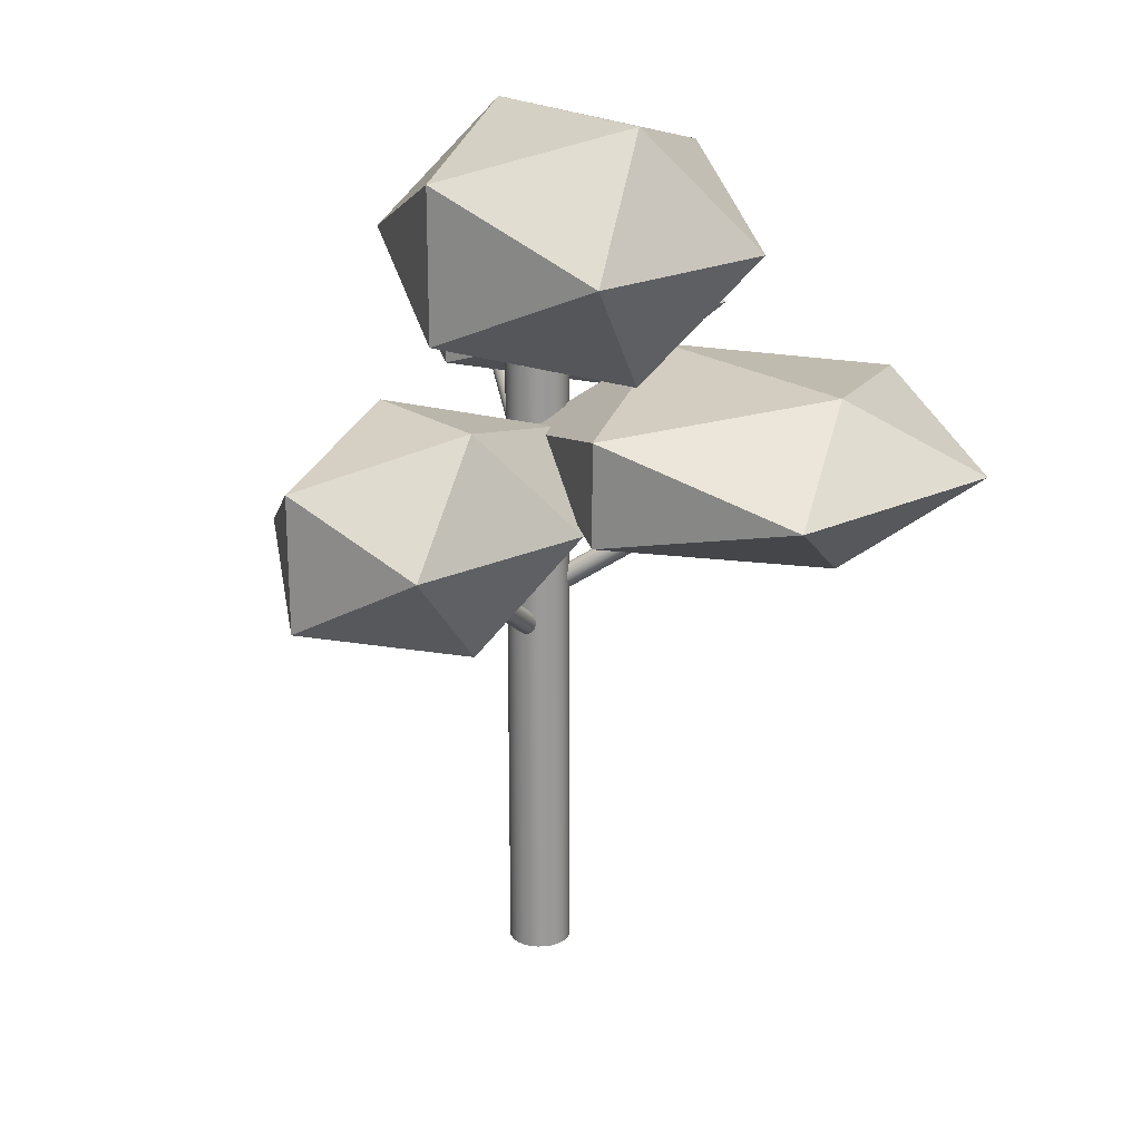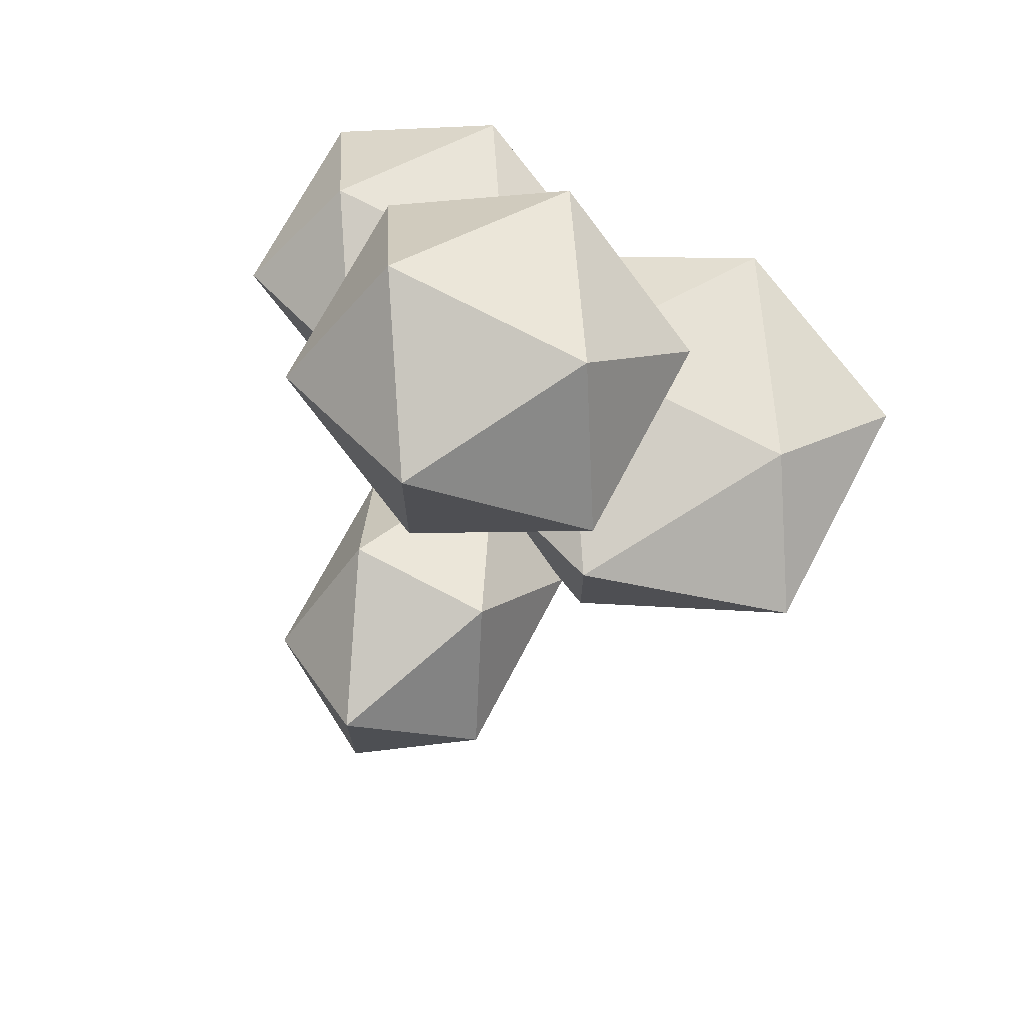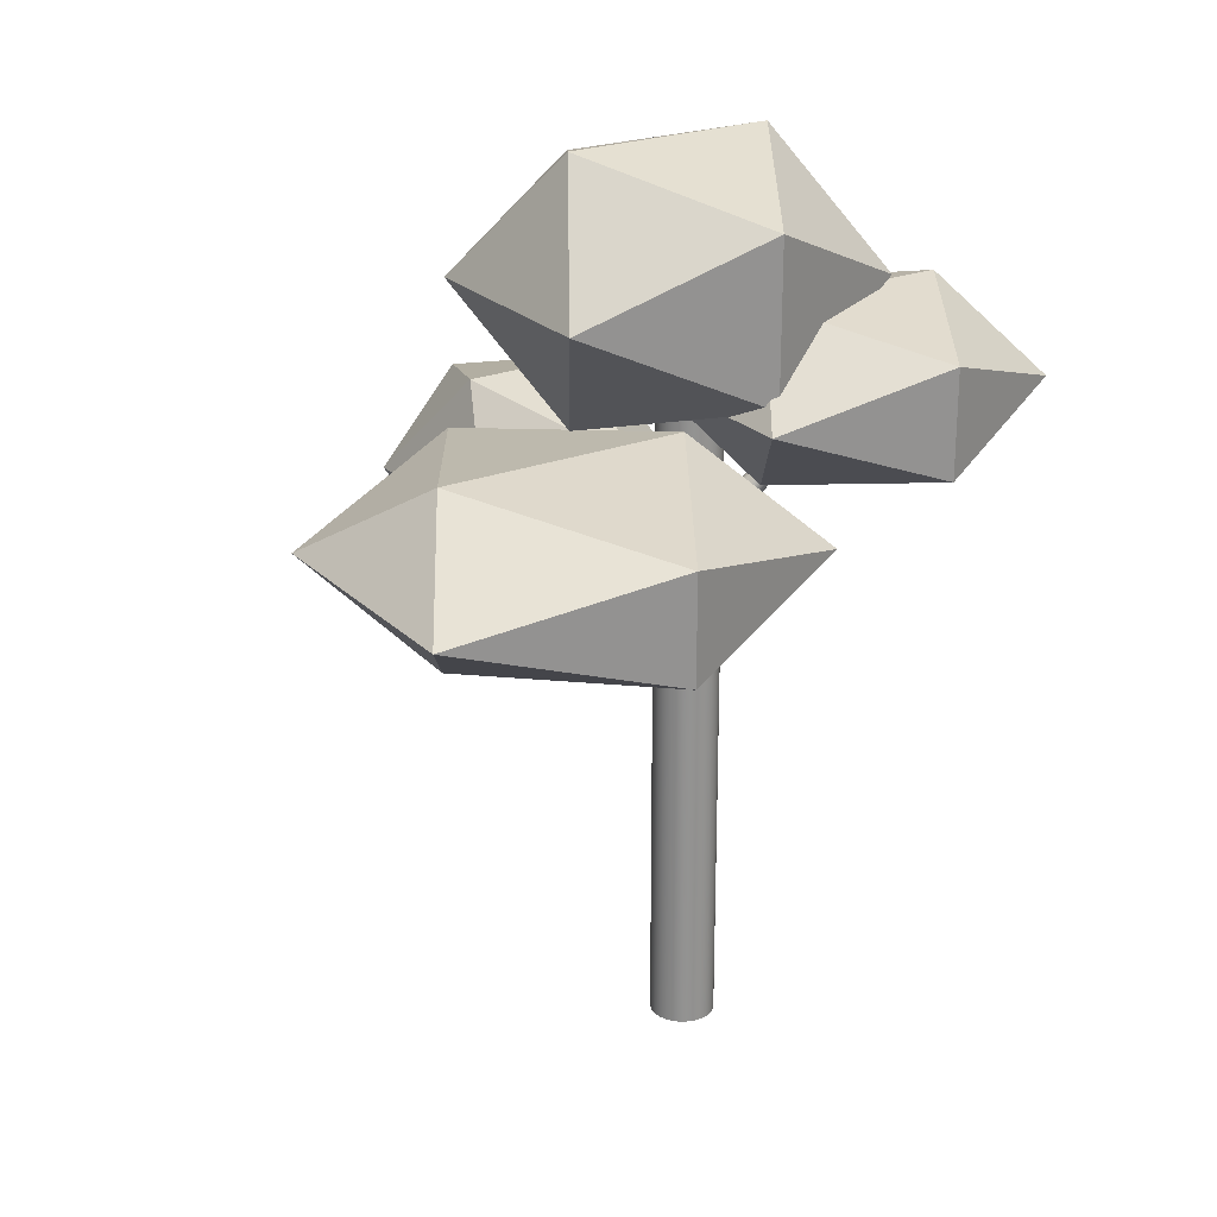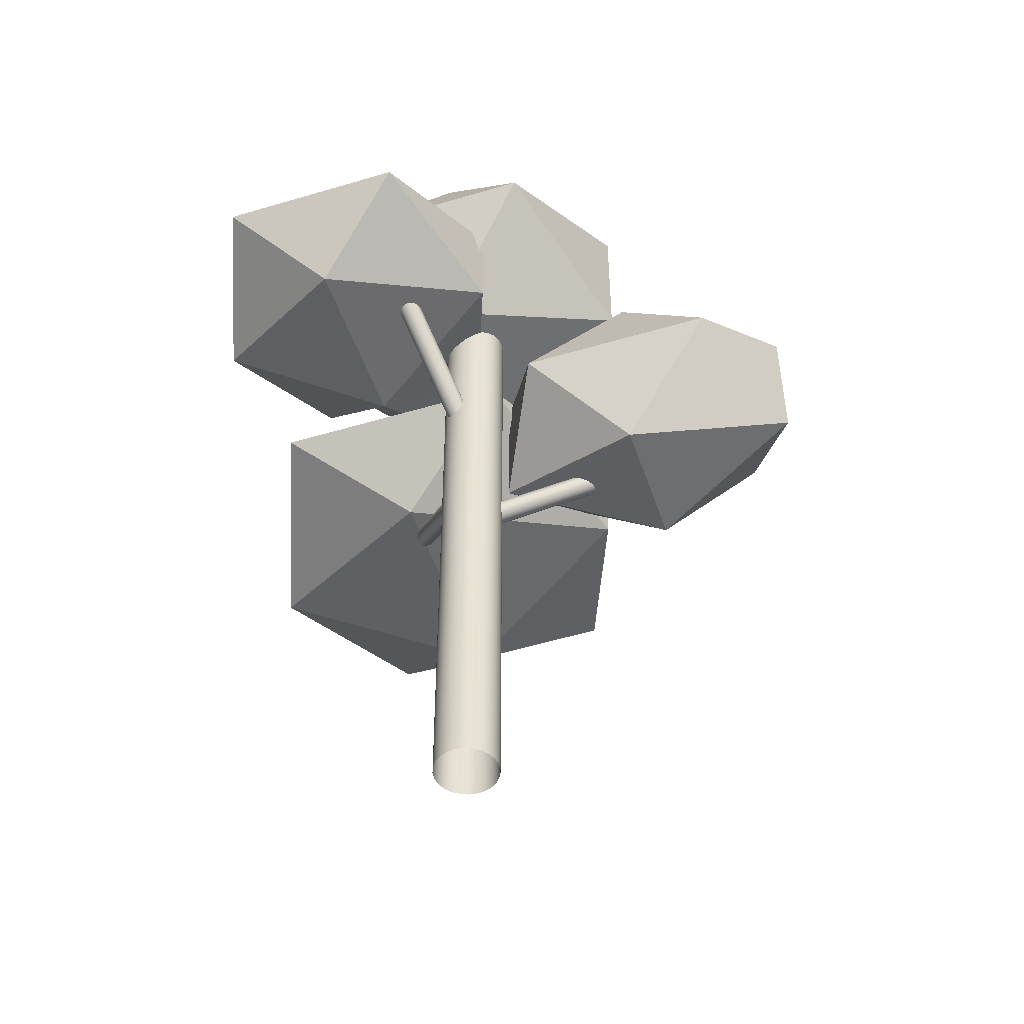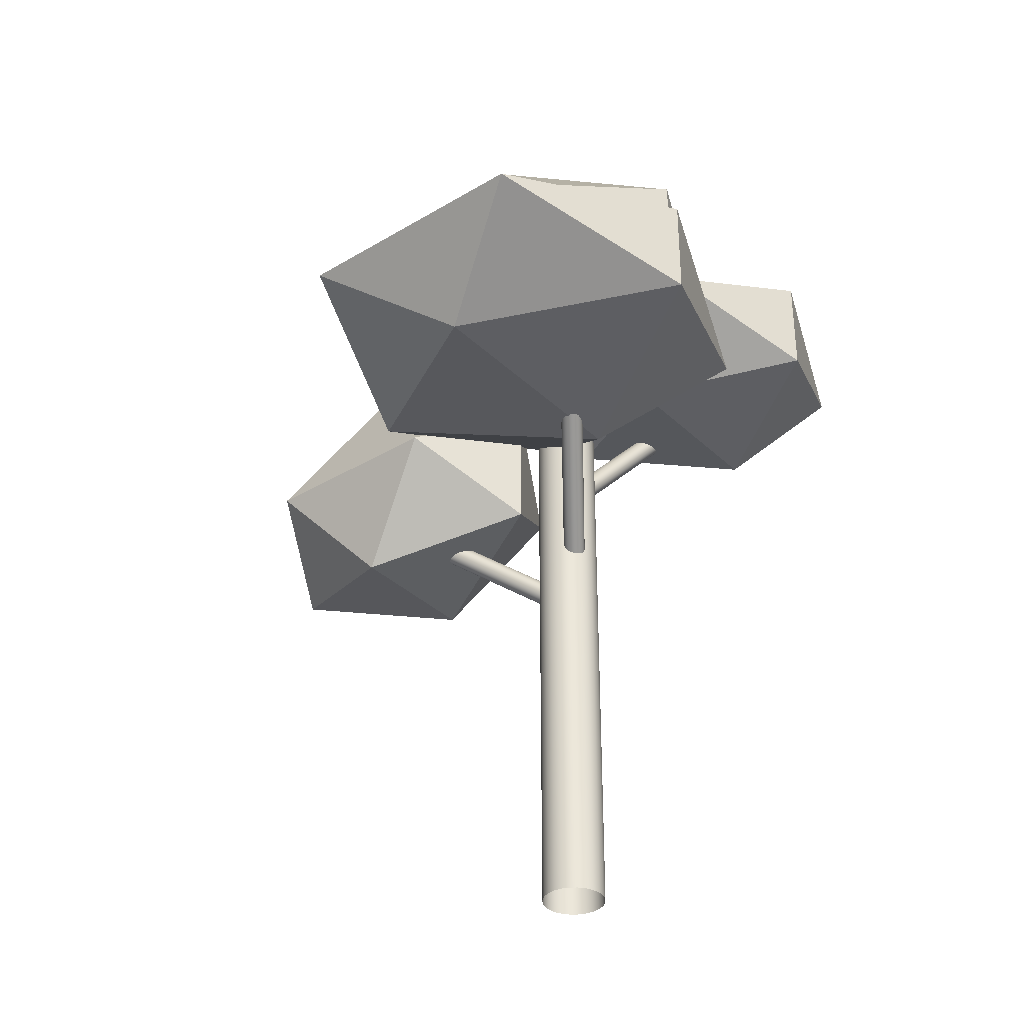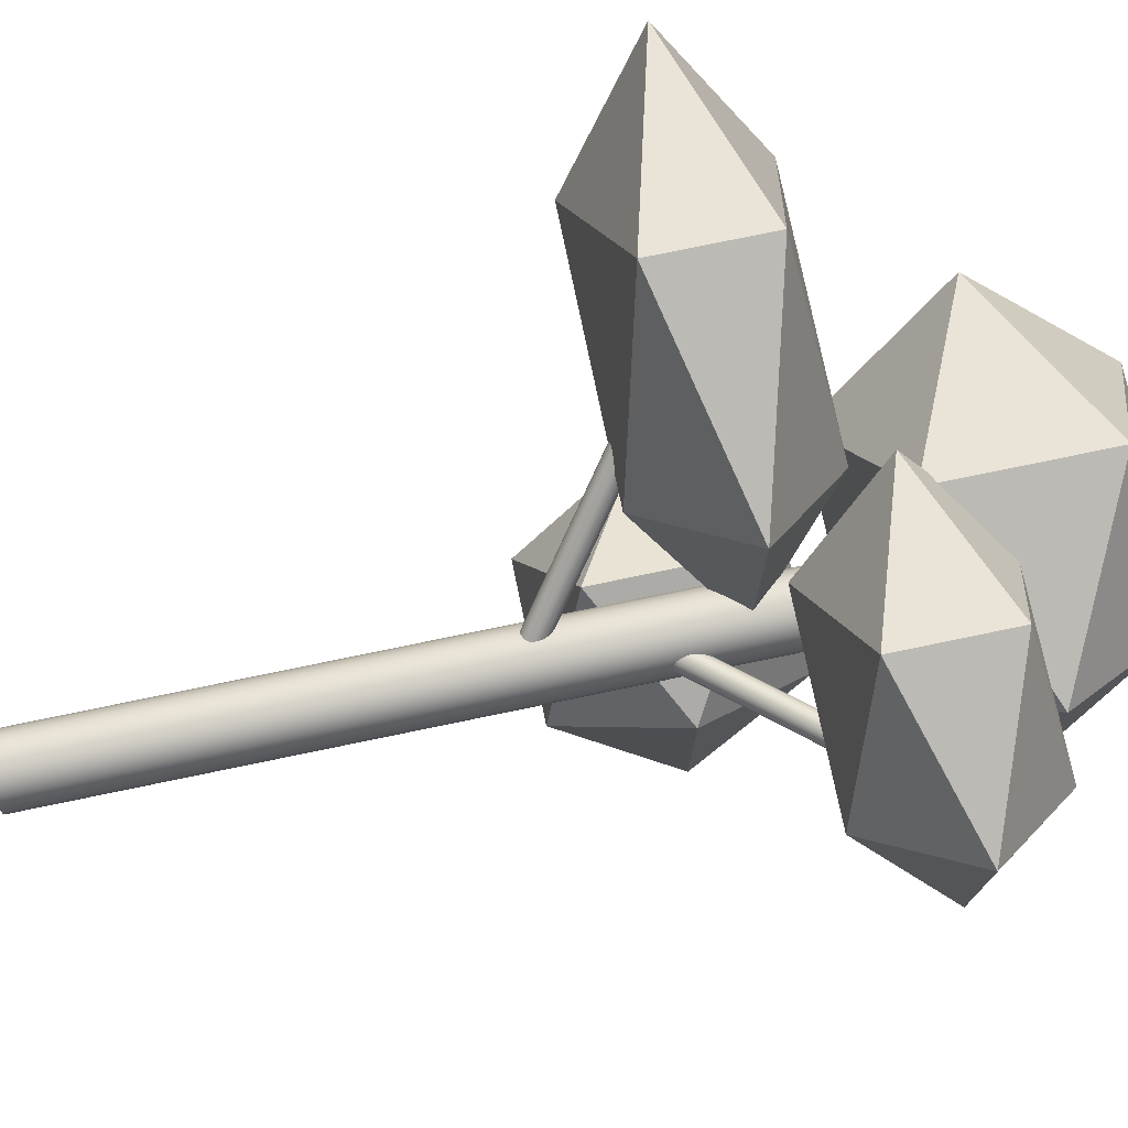
<metadata>
{"format":"obj","ext":"obj","renderer":"f3d","projection":"perspective","resolution":1024,"background":"white","views":[{"elev":21.0,"azim":-130.1,"up":"+Y"},{"elev":72.1,"azim":-152.2,"up":"+Y"},{"elev":23.8,"azim":-32.9,"up":"+Y"},{"elev":-49.2,"azim":108.3,"up":"+Y"},{"elev":-35.0,"azim":-51.3,"up":"+Y"},{"elev":76.5,"azim":78.3,"up":"+Z"}]}
</metadata>
<code>
o Cylinder57
v 2.991 1.727 0.7989
v 3.025 1.695 0.804
v 3.061 1.665 0.797
v 3.096 1.64 0.7786
v 3.127 1.62 0.75
v 3.153 1.608 0.7131
v 3.173 1.604 0.6704
v 3.183 1.608 0.6248
v 3.185 1.62 0.5795
v 3.177 1.64 0.5375
v 3.16 1.665 0.5018
v 3.136 1.695 0.4746
v 3.105 1.727 0.458
v 3.071 1.759 0.453
v 3.035 1.788 0.4599
v 3.001 1.814 0.4783
v 2.969 1.833 0.507
v 2.943 1.845 0.5439
v 2.924 1.85 0.5866
v 2.913 1.845 0.6321
v 2.912 1.833 0.6774
v 2.919 1.814 0.7194
v 2.936 1.788 0.7551
v 2.96 1.759 0.7823
v 0.779 -0.768 0.05459
v 0.8131 -0.7998 0.05964
v 0.8489 -0.8294 0.0527
v 0.8838 -0.8549 0.03431
v 0.9155 -0.8744 0.005645
v 0.9418 -0.8867 -0.03128
v 0.9608 -0.8909 -0.07397
v 0.9714 -0.8867 -0.1195
v 0.9728 -0.8744 -0.1648
v 0.965 -0.8549 -0.2068
v 0.9483 -0.8294 -0.2425
v 0.924 -0.7998 -0.2697
v 0.8937 -0.768 -0.2863
v 0.8595 -0.7362 -0.2914
v 0.8238 -0.7066 -0.2844
v 0.7889 -0.6811 -0.266
v 0.7572 -0.6616 -0.2374
v 0.7309 -0.6493 -0.2005
v 0.7119 -0.6451 -0.1578
v 0.7012 -0.6493 -0.1122
v 0.6999 -0.6616 -0.06692
v 0.7077 -0.6811 -0.02495
v 0.7244 -0.7066 0.0108
v 0.7487 -0.7362 0.03795
f 1 25 26 2
f 2 26 27 3
f 3 27 28 4
f 4 28 29 5
f 5 29 30 6
f 6 30 31 7
f 7 31 32 8
f 8 32 33 9
f 9 33 34 10
f 10 34 35 11
f 11 35 36 12
f 12 36 37 13
f 13 37 38 14
f 14 38 39 15
f 15 39 40 16
f 16 40 41 17
f 17 41 42 18
f 18 42 43 19
f 19 43 44 20
f 20 44 45 21
f 21 45 46 22
f 22 46 47 23
f 23 47 48 24
f 24 48 25 1
o Cylinder56
v 0.73 2.938 0.2913
v 0.8594 2.938 0.2743
v 0.98 2.938 0.2243
v 1.084 2.938 0.1449
v 1.163 2.938 0.0413
v 1.213 2.938 -0.0793
v 1.23 2.938 -0.2087
v 1.213 2.938 -0.3381
v 1.163 2.938 -0.4587
v 1.084 2.938 -0.5623
v 0.98 2.938 -0.6417
v 0.8594 2.938 -0.6917
v 0.73 2.938 -0.7087
v 0.6006 2.938 -0.6917
v 0.48 2.938 -0.6417
v 0.3764 2.938 -0.5623
v 0.297 2.938 -0.4587
v 0.247 2.938 -0.3381
v 0.23 2.938 -0.2087
v 0.247 2.938 -0.0793
v 0.297 2.938 0.0413
v 0.3764 2.938 0.1449
v 0.48 2.938 0.2243
v 0.6006 2.938 0.2743
v 0.73 -8.594 0.2913
v 0.8594 -8.594 0.2743
v 0.98 -8.594 0.2243
v 1.084 -8.594 0.1449
v 1.163 -8.594 0.0413
v 1.213 -8.594 -0.0793
v 1.23 -8.594 -0.2087
v 1.213 -8.594 -0.3381
v 1.163 -8.594 -0.4587
v 1.084 -8.594 -0.5623
v 0.98 -8.594 -0.6417
v 0.8594 -8.594 -0.6917
v 0.73 -8.594 -0.7087
v 0.6006 -8.594 -0.6917
v 0.48 -8.594 -0.6417
v 0.3764 -8.594 -0.5623
v 0.297 -8.594 -0.4587
v 0.247 -8.594 -0.3381
v 0.23 -8.594 -0.2087
v 0.247 -8.594 -0.0793
v 0.297 -8.594 0.0413
v 0.3764 -8.594 0.1449
v 0.48 -8.594 0.2243
v 0.6006 -8.594 0.2743
f 49 73 74 50
f 50 74 75 51
f 51 75 76 52
f 52 76 77 53
f 53 77 78 54
f 54 78 79 55
f 55 79 80 56
f 56 80 81 57
f 57 81 82 58
f 58 82 83 59
f 59 83 84 60
f 60 84 85 61
f 61 85 86 62
f 62 86 87 63
f 63 87 88 64
f 64 88 89 65
f 65 89 90 66
f 66 90 91 67
f 67 91 92 68
f 68 92 93 69
f 69 93 94 70
f 70 94 95 71
f 71 95 96 72
f 72 96 73 49
o Cylinder58
v -1.731 -0.3818 1.554
v -1.753 -0.421 1.568
v -1.767 -0.4592 1.591
v -1.772 -0.4938 1.623
v -1.768 -0.5225 1.66
v -1.755 -0.5434 1.7
v -1.734 -0.5549 1.74
v -1.707 -0.5564 1.778
v -1.675 -0.5476 1.812
v -1.64 -0.5293 1.837
v -1.606 -0.5027 1.854
v -1.573 -0.4695 1.861
v -1.545 -0.4321 1.858
v -1.523 -0.3929 1.843
v -1.509 -0.3547 1.82
v -1.504 -0.3201 1.789
v -1.508 -0.2914 1.752
v -1.521 -0.2705 1.712
v -1.542 -0.259 1.671
v -1.569 -0.2575 1.633
v -1.601 -0.2663 1.6
v -1.636 -0.2846 1.574
v -1.67 -0.3112 1.557
v -1.703 -0.3444 1.55
v 0.5505 -2.264 -0.1552
v 0.5288 -2.303 -0.1411
v 0.5149 -2.342 -0.1176
v 0.5097 -2.376 -0.0863
v 0.5137 -2.405 -0.04936
v 0.5265 -2.426 -0.009279
v 0.5473 -2.437 0.03119
v 0.5747 -2.439 0.06932
v 0.6067 -2.43 0.1025
v 0.6413 -2.412 0.1285
v 0.676 -2.385 0.1455
v 0.7085 -2.352 0.1523
v 0.7366 -2.315 0.1486
v 0.7583 -2.275 0.1345
v 0.7722 -2.237 0.111
v 0.7774 -2.203 0.07969
v 0.7734 -2.174 0.04275
v 0.7606 -2.153 0.002674
v 0.7398 -2.141 -0.0378
v 0.7124 -2.14 -0.07593
v 0.6804 -2.149 -0.1091
v 0.6458 -2.167 -0.1351
v 0.6111 -2.194 -0.1521
v 0.5786 -2.227 -0.1589
f 97 121 122 98
f 98 122 123 99
f 99 123 124 100
f 100 124 125 101
f 101 125 126 102
f 102 126 127 103
f 103 127 128 104
f 104 128 129 105
f 105 129 130 106
f 106 130 131 107
f 107 131 132 108
f 108 132 133 109
f 109 133 134 110
f 110 134 135 111
f 111 135 136 112
f 112 136 137 113
f 113 137 138 114
f 114 138 139 115
f 115 139 140 116
f 116 140 141 117
f 117 141 142 118
f 118 142 143 119
f 119 143 144 120
f 120 144 121 97
o Cylinder59
v -0.3138 -1.298 -2.712
v -0.3361 -1.336 -2.729
v -0.3673 -1.369 -2.738
v -0.4053 -1.397 -2.739
v -0.4475 -1.416 -2.733
v -0.4911 -1.426 -2.718
v -0.5329 -1.426 -2.697
v -0.5703 -1.416 -2.67
v -0.6007 -1.396 -2.64
v -0.6219 -1.368 -2.609
v -0.6326 -1.334 -2.579
v -0.632 -1.296 -2.551
v -0.6201 -1.257 -2.528
v -0.5978 -1.22 -2.511
v -0.5666 -1.186 -2.502
v -0.5286 -1.158 -2.5
v -0.4864 -1.139 -2.507
v -0.4429 -1.129 -2.522
v -0.401 -1.129 -2.543
v -0.3636 -1.139 -2.569
v -0.3333 -1.159 -2.599
v -0.312 -1.187 -2.631
v -0.3014 -1.221 -2.661
v -0.302 -1.259 -2.689
v 0.9659 -3.185 -0.1678
v 0.9436 -3.222 -0.1846
v 0.9124 -3.256 -0.194
v 0.8744 -3.284 -0.1953
v 0.8322 -3.303 -0.1884
v 0.7887 -3.313 -0.1739
v 0.7468 -3.313 -0.1527
v 0.7094 -3.302 -0.1263
v 0.6791 -3.283 -0.09635
v 0.6578 -3.255 -0.06505
v 0.6472 -3.221 -0.03448
v 0.6478 -3.183 -0.006701
v 0.6596 -3.144 0.01635
v 0.6819 -3.106 0.03314
v 0.7131 -3.072 0.0425
v 0.7511 -3.045 0.04382
v 0.7933 -3.025 0.03697
v 0.8369 -3.015 0.02245
v 0.8787 -3.016 0.001237
v 0.9161 -3.026 -0.02521
v 0.9465 -3.046 -0.05512
v 0.9677 -3.074 -0.08643
v 0.9784 -3.108 -0.117
v 0.9778 -3.145 -0.1448
f 145 169 170 146
f 146 170 171 147
f 147 171 172 148
f 148 172 173 149
f 149 173 174 150
f 150 174 175 151
f 151 175 176 152
f 152 176 177 153
f 153 177 178 154
f 154 178 179 155
f 155 179 180 156
f 156 180 181 157
f 157 181 182 158
f 158 182 183 159
f 159 183 184 160
f 160 184 185 161
f 161 185 186 162
f 162 186 187 163
f 163 187 188 164
f 164 188 189 165
f 165 189 190 166
f 166 190 191 167
f 167 191 192 168
f 168 192 169 145
o Icosahedron1
v -1.399 5.366 -0.03093
v 1.847 5.366 -0.03093
v -1.399 1.462 -0.03093
v 1.847 1.462 -0.03093
v 0.224 2.208 2.595
v 0.224 4.621 2.595
v 0.224 2.208 -2.657
v 0.224 4.621 -2.657
v 2.85 3.414 -1.654
v 2.85 3.414 1.592
v -2.402 3.414 -1.654
v -2.402 3.414 1.592
f 204 198 193
f 198 194 193
f 194 200 193
f 200 203 193
f 203 204 193
f 198 202 194
f 204 197 198
f 203 195 204
f 200 199 203
f 194 201 200
f 202 197 196
f 197 195 196
f 195 199 196
f 199 201 196
f 201 202 196
f 202 198 197
f 197 204 195
f 195 203 199
f 199 200 201
f 201 194 202
o Icosahedron4
v -4.271 1.69 1.371
v -0.4447 1.69 1.371
v -4.271 -0.9287 1.371
v -0.4447 -0.9287 1.371
v -2.358 -0.4285 4.467
v -2.358 1.19 4.467
v -2.358 -0.4285 -1.724
v -2.358 1.19 -1.724
v 0.7375 0.3807 -0.5415
v 0.7375 0.3807 3.284
v -5.453 0.3807 -0.5415
v -5.453 0.3807 3.284
f 216 210 205
f 210 206 205
f 206 212 205
f 212 215 205
f 215 216 205
f 210 214 206
f 216 209 210
f 215 207 216
f 212 211 215
f 206 213 212
f 214 209 208
f 209 207 208
f 207 211 208
f 211 213 208
f 213 214 208
f 214 210 209
f 209 216 207
f 207 215 211
f 211 212 213
f 213 206 214
o Icosahedron2
v 0.7528 3.327 1.499
v 3.667 3.327 1.499
v 0.7528 0.7094 1.499
v 3.667 0.7094 1.499
v 2.21 1.209 3.857
v 2.21 2.827 3.857
v 2.21 1.209 -0.8581
v 2.21 2.827 -0.8581
v 4.567 2.018 0.04236
v 4.567 2.018 2.956
v -0.1477 2.018 0.04236
v -0.1477 2.018 2.956
f 228 222 217
f 222 218 217
f 218 224 217
f 224 227 217
f 227 228 217
f 222 226 218
f 228 221 222
f 227 219 228
f 224 223 227
f 218 225 224
f 226 221 220
f 221 219 220
f 219 223 220
f 223 225 220
f 225 226 220
f 226 222 221
f 221 228 219
f 219 227 223
f 223 224 225
f 225 218 226
o Icosahedron3
v -1.234 1.322 -3.034
v 0.9684 1.322 -3.034
v -1.234 -2.132 -3.034
v 0.9684 -2.132 -3.034
v -0.1329 -1.472 -0.5628
v -0.1329 0.6626 -0.5628
v -0.1329 -1.472 -5.506
v -0.1329 0.6626 -5.506
v 1.649 -0.4048 -4.562
v 1.649 -0.4048 -1.507
v -1.915 -0.4048 -4.562
v -1.915 -0.4048 -1.507
f 240 234 229
f 234 230 229
f 230 236 229
f 236 239 229
f 239 240 229
f 234 238 230
f 240 233 234
f 239 231 240
f 236 235 239
f 230 237 236
f 238 233 232
f 233 231 232
f 231 235 232
f 235 237 232
f 237 238 232
f 238 234 233
f 233 240 231
f 231 239 235
f 235 236 237
f 237 230 238

</code>
